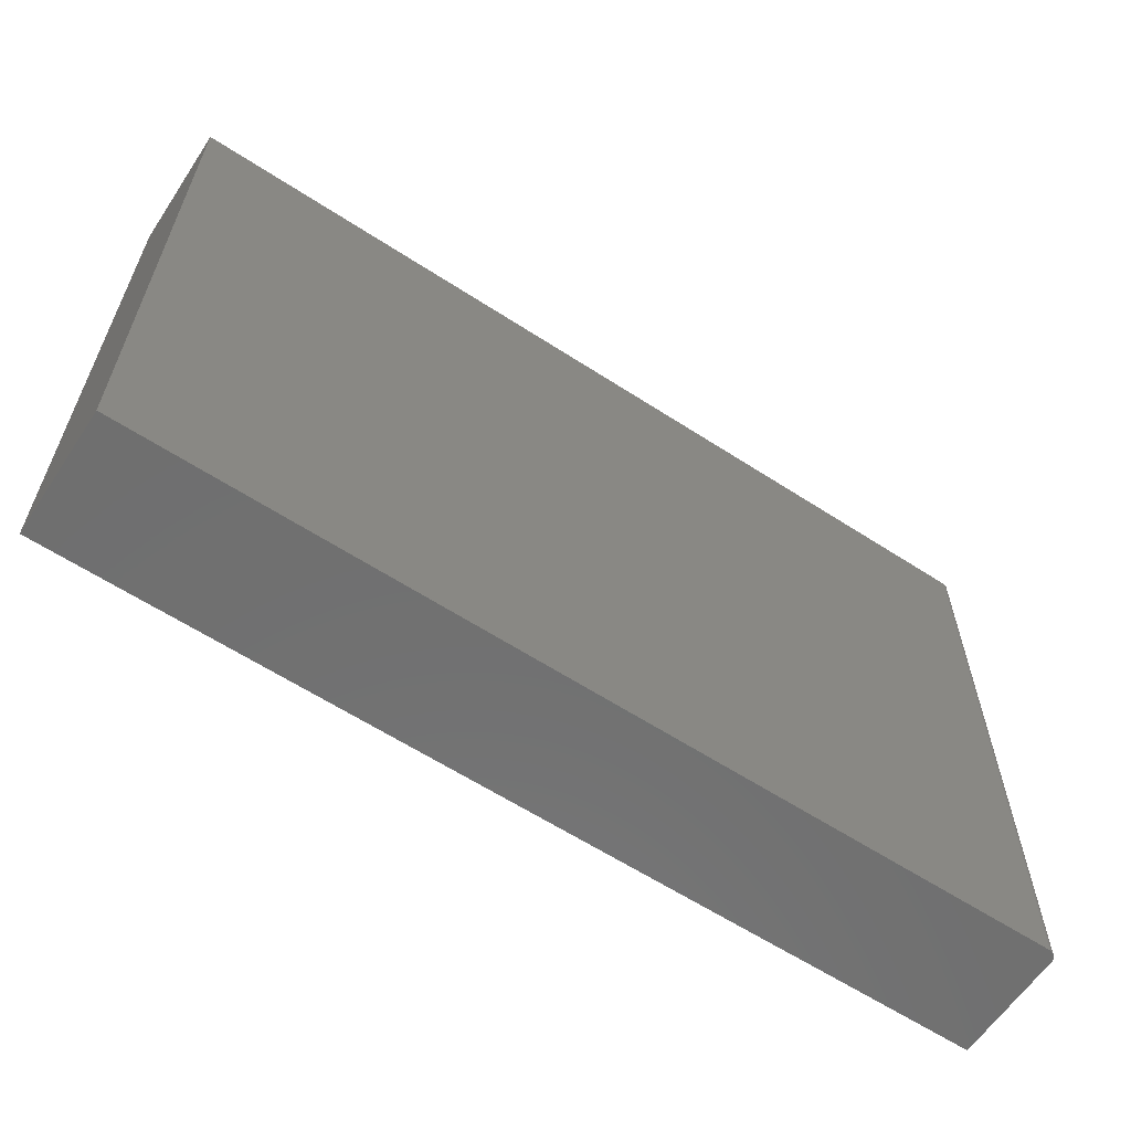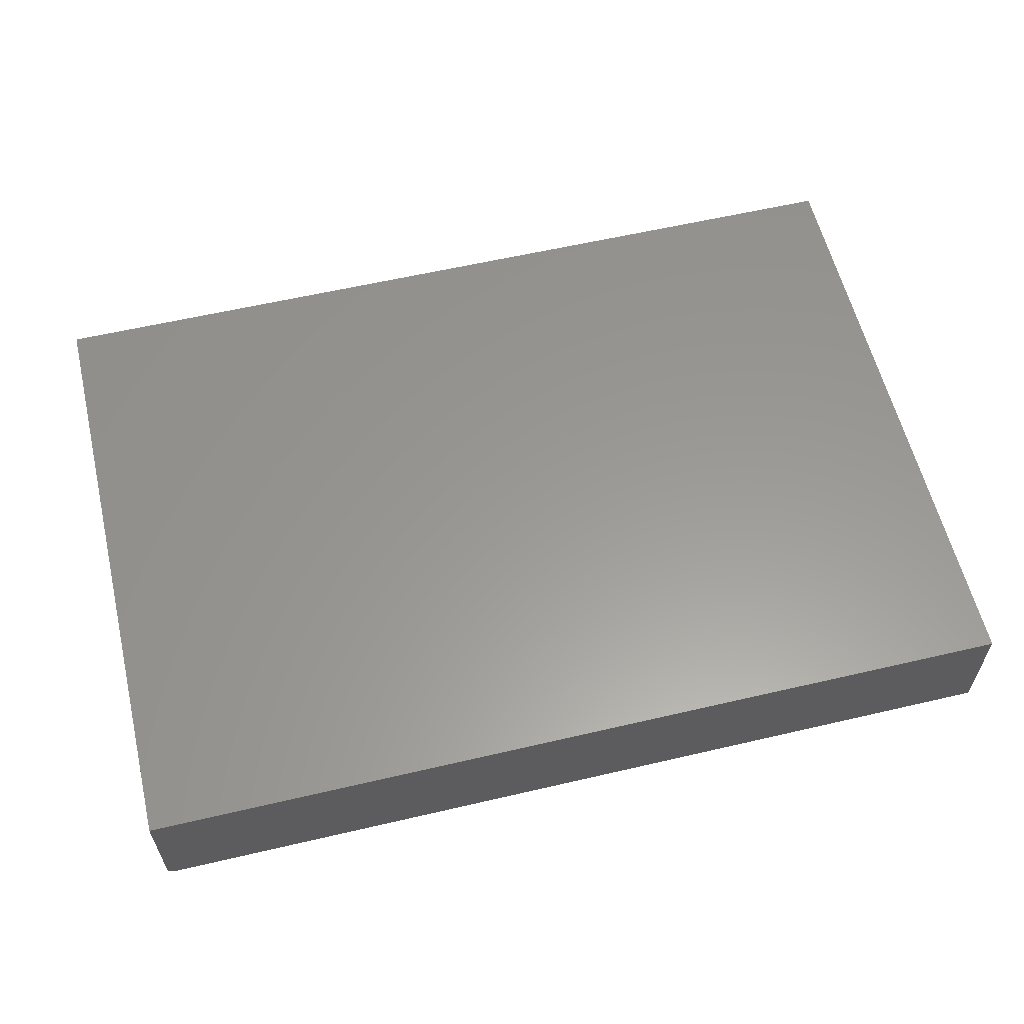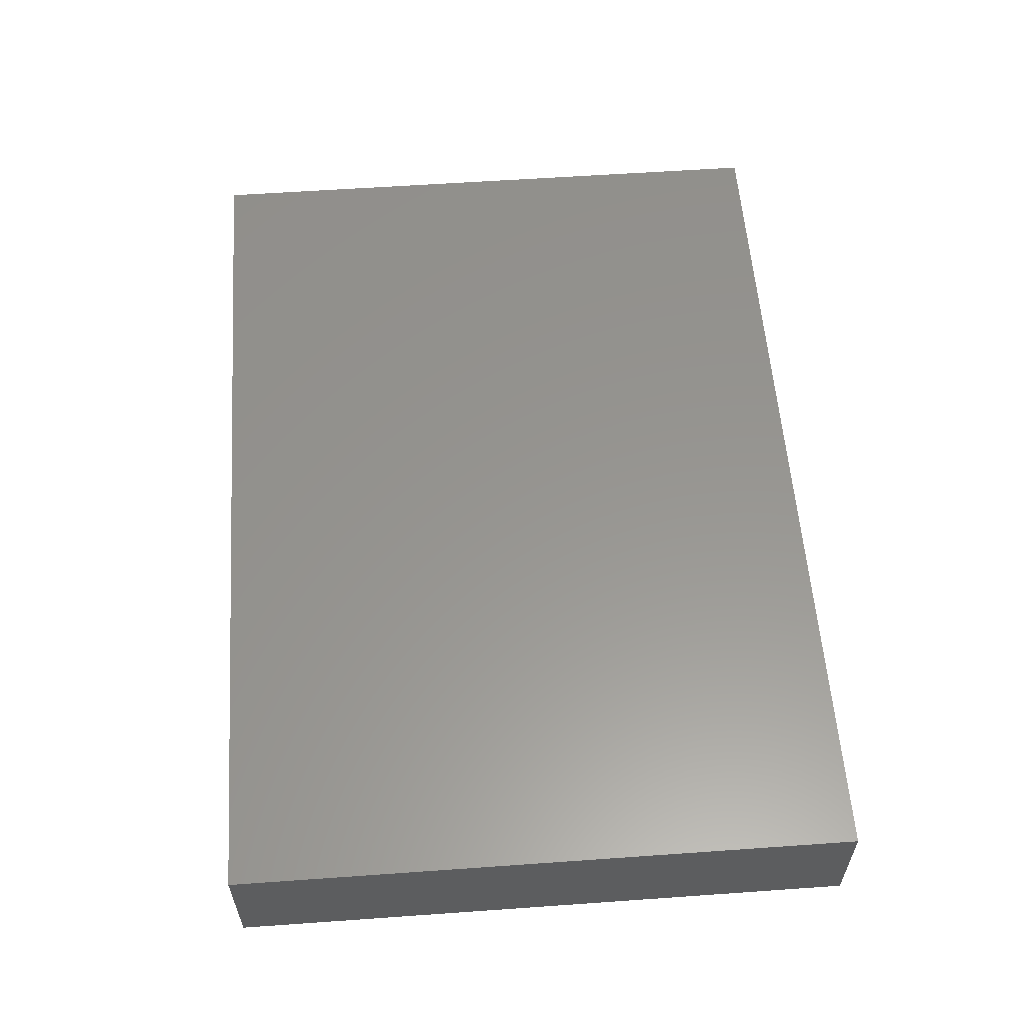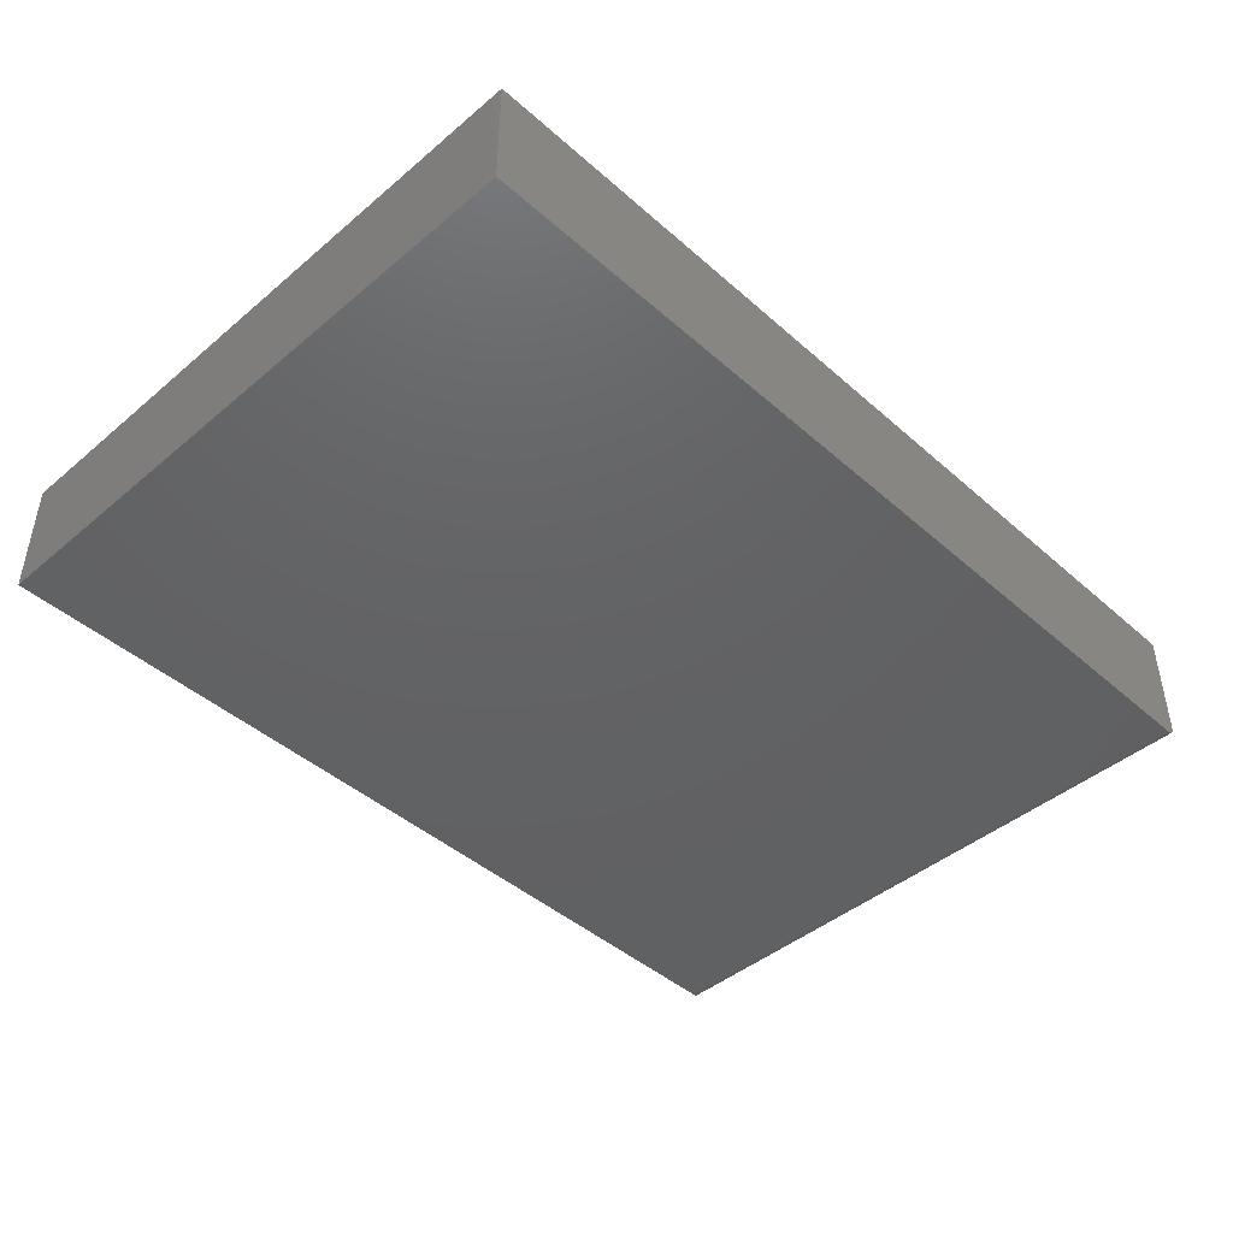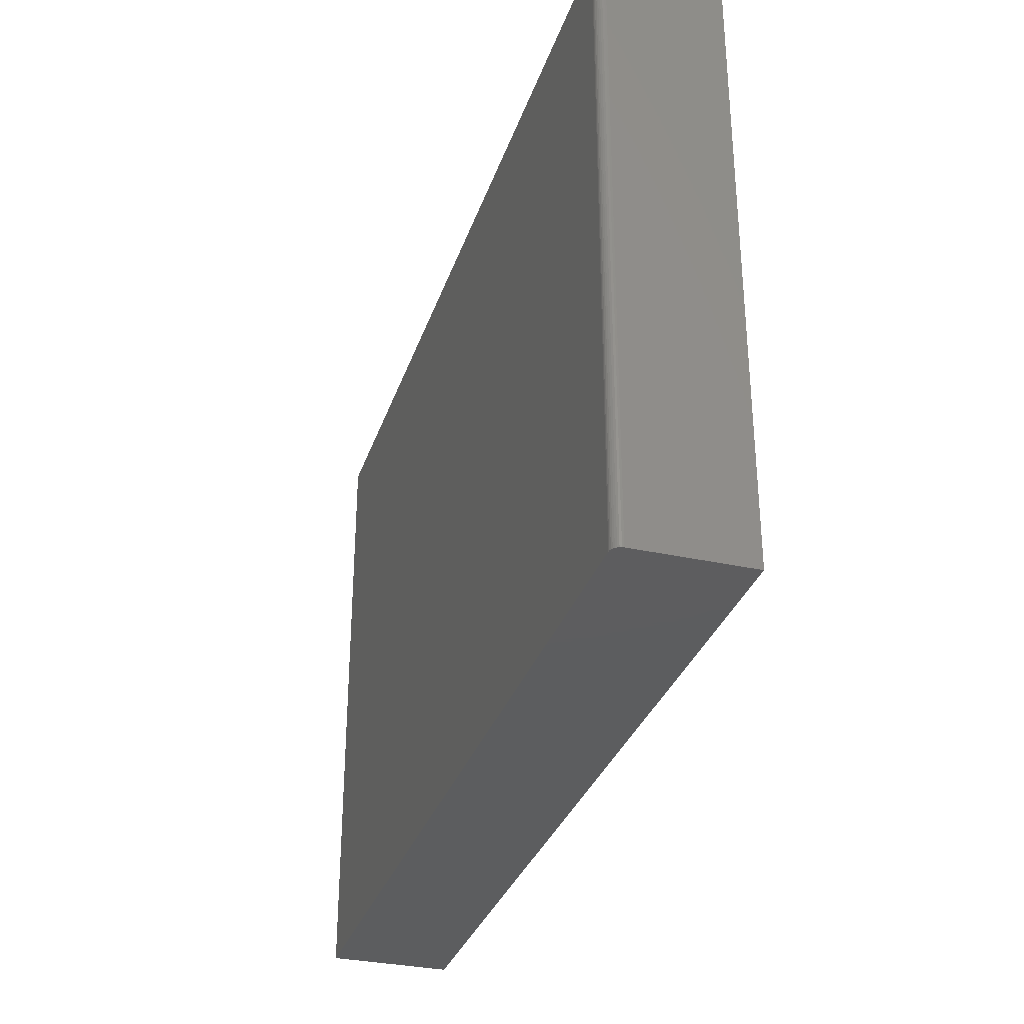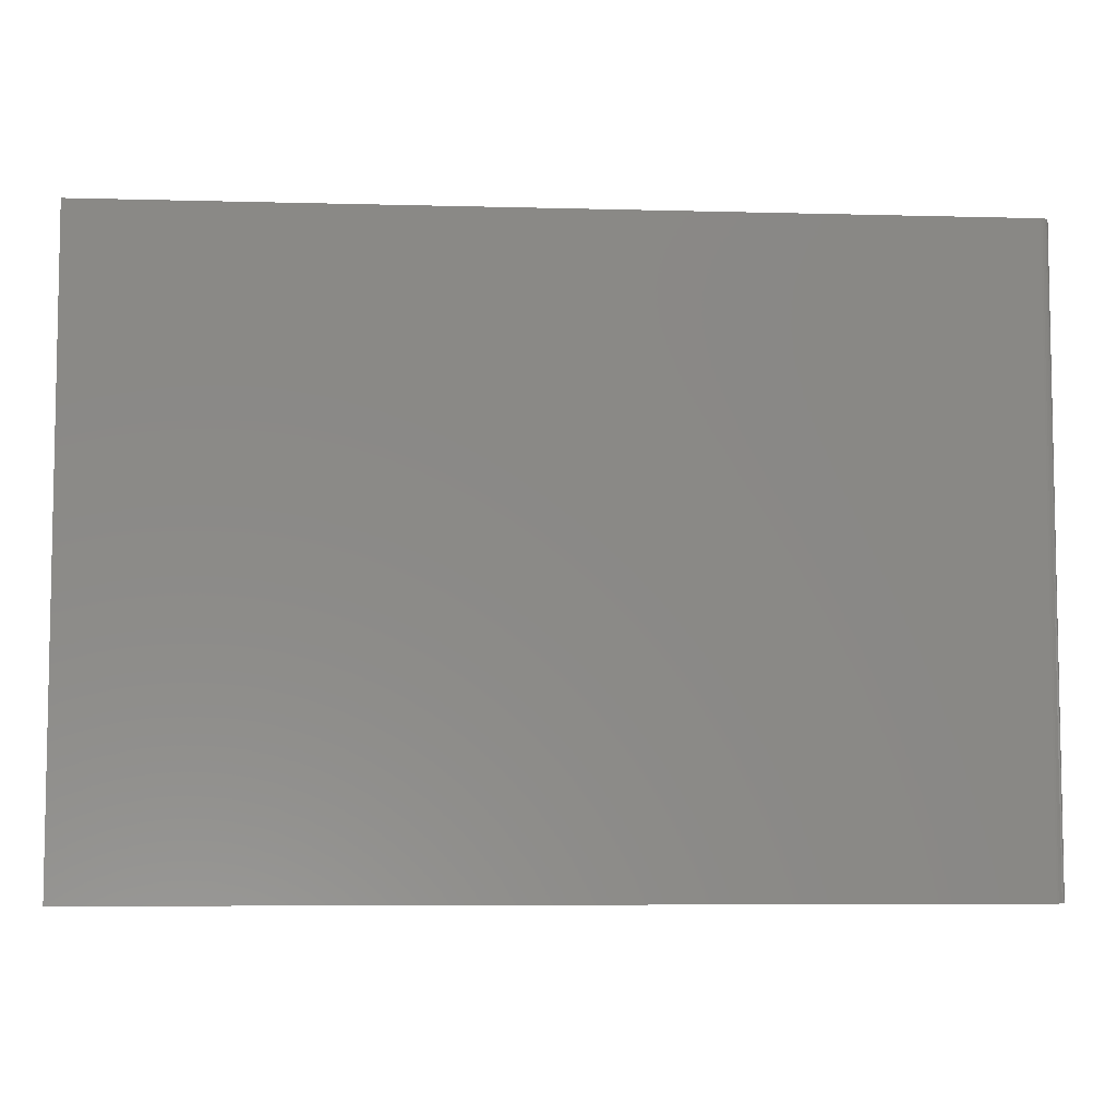
<metadata>
{"format":"stl","ext":"stl","renderer":"f3d","projection":"perspective","resolution":1024,"background":"white","views":[{"elev":-61.4,"azim":146.5,"up":"+Y"},{"elev":59.3,"azim":-13.5,"up":"+Z"},{"elev":57.8,"azim":85.8,"up":"+Z"},{"elev":-44.4,"azim":134.4,"up":"+Z"},{"elev":-32.3,"azim":-107.2,"up":"+Y"},{"elev":-6.6,"azim":175.5,"up":"+Y"}]}
</metadata>
<code>
# stl→obj: 24 verts, 44 faces
v -0.7344 -0.5156 0
v -0.7344 0.5265 0
v 0.75 -0.5156 0
v 0.75 0.5265 0
v -0.75 0.5265 0.2031
v -0.75 0.5265 0.01562
v -0.75 -0.5156 0.2031
v -0.75 -0.5156 0.01562
v 0.75 0.5265 0.2031
v -0.7454 0.5265 0.004576
v -0.7474 0.5265 0.006944
v -0.7488 0.5265 0.009646
v -0.7497 0.5265 0.01258
v -0.7374 0.5265 0.0003002
v -0.7404 0.5265 0.001189
v -0.7431 0.5265 0.002633
v -0.7497 -0.5156 0.01258
v -0.7488 -0.5156 0.009646
v -0.7404 -0.5156 0.001189
v -0.7374 -0.5156 0.0003002
v 0.75 -0.5156 0.2031
v -0.7474 -0.5156 0.006944
v -0.7454 -0.5156 0.004576
v -0.7431 -0.5156 0.002633
f 1 2 3
f 3 2 4
f 5 6 7
f 7 6 8
f 2 9 4
f 10 11 12
f 10 12 13
f 10 13 6
f 5 9 2
f 5 2 14
f 5 14 15
f 5 15 16
f 5 16 10
f 5 10 6
f 8 17 18
f 1 19 20
f 21 7 19
f 21 19 1
f 21 1 3
f 7 8 18
f 7 18 22
f 7 22 23
f 7 23 24
f 7 24 19
f 2 1 14
f 14 1 20
f 14 20 15
f 15 20 19
f 15 19 16
f 16 19 24
f 16 24 10
f 10 24 23
f 10 23 11
f 11 23 22
f 11 22 12
f 12 22 18
f 12 18 13
f 13 18 17
f 13 17 6
f 6 17 8
f 7 21 5
f 5 21 9
f 21 3 9
f 9 3 4

</code>
